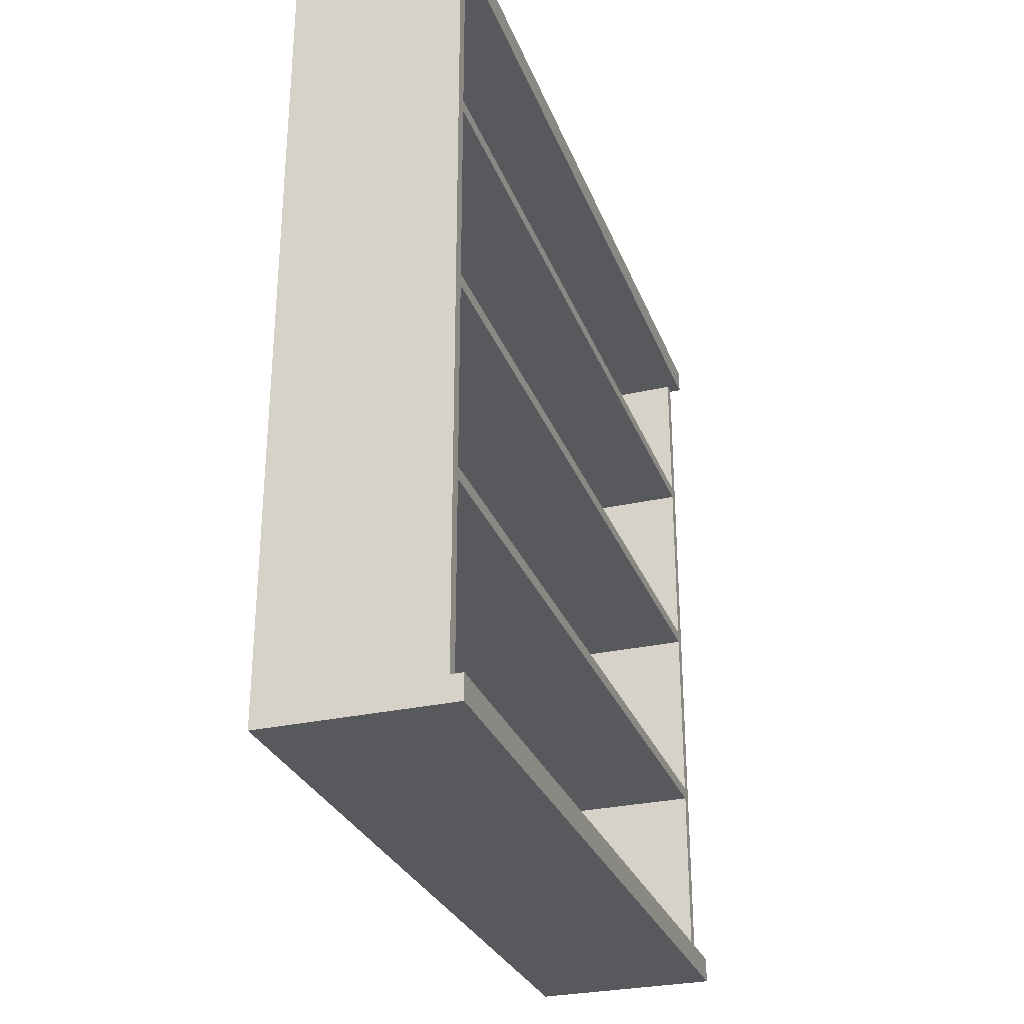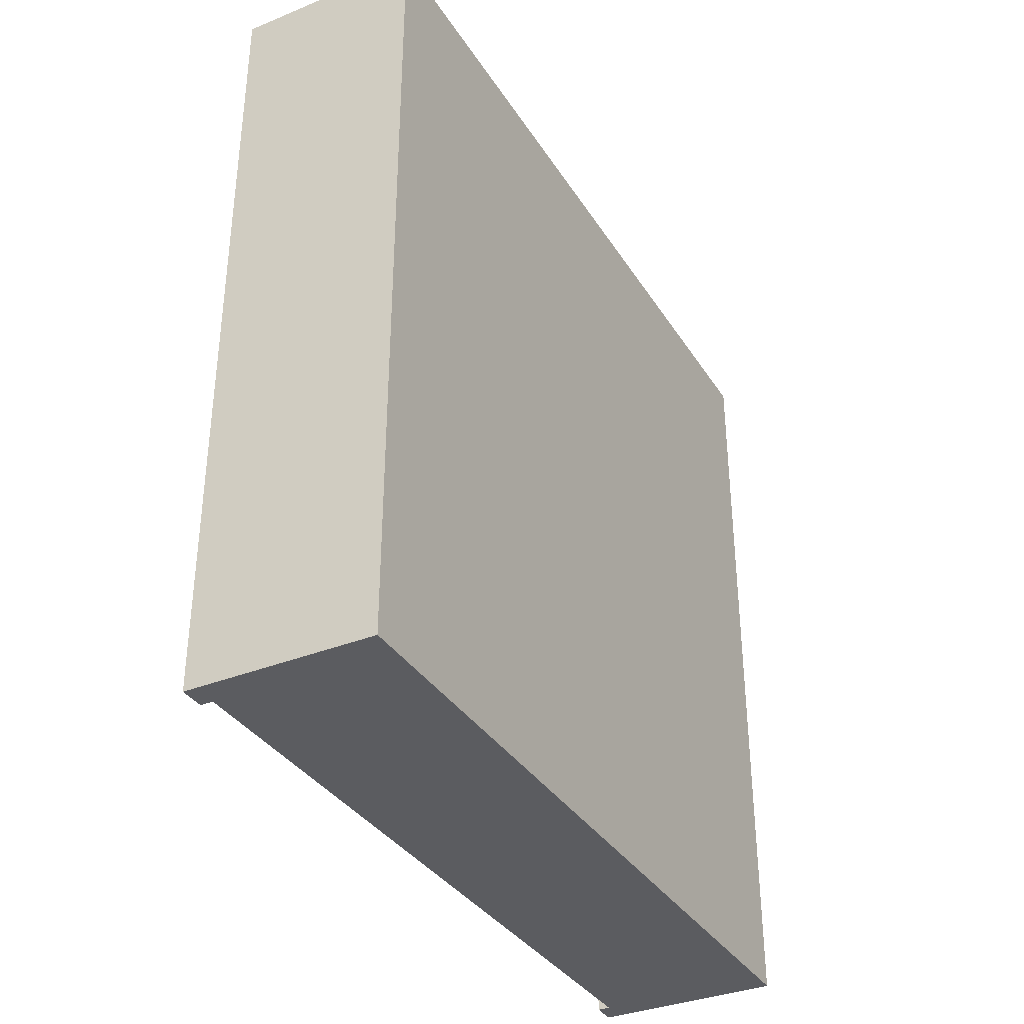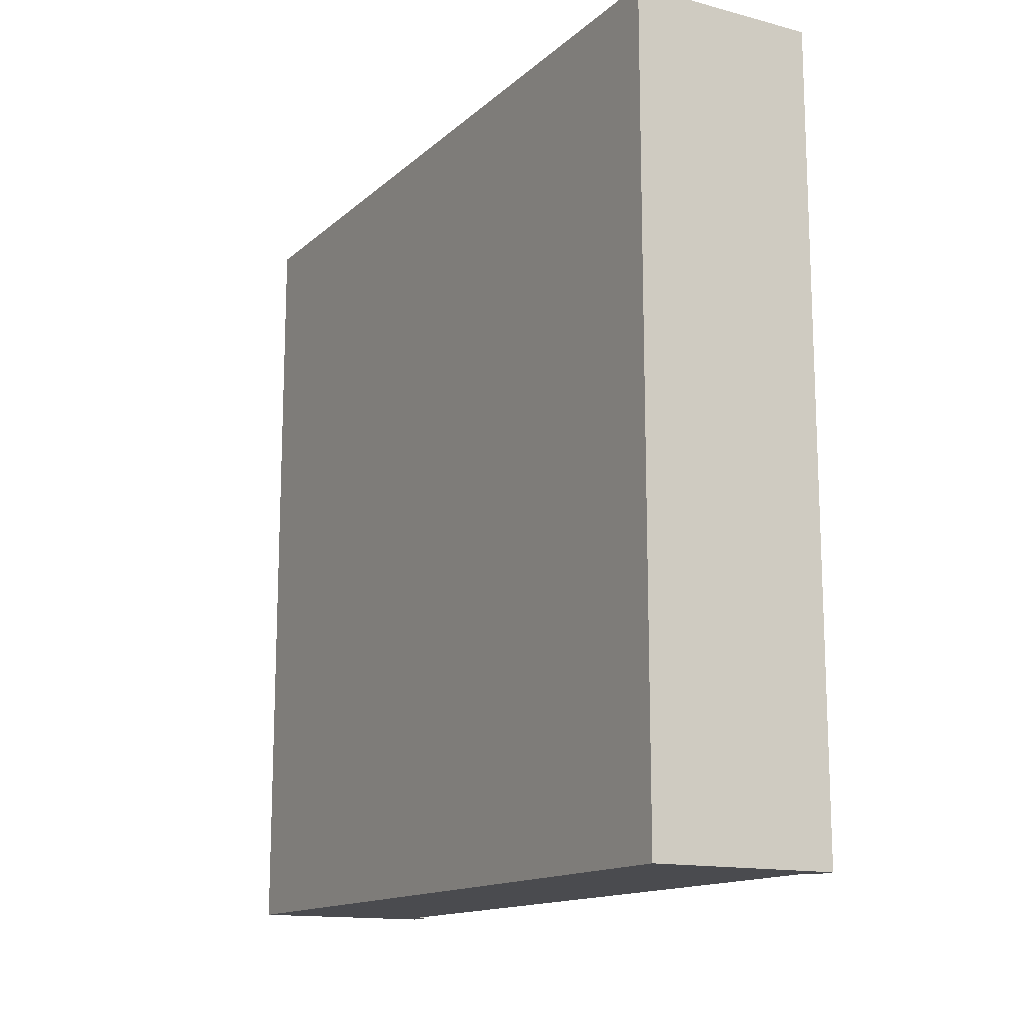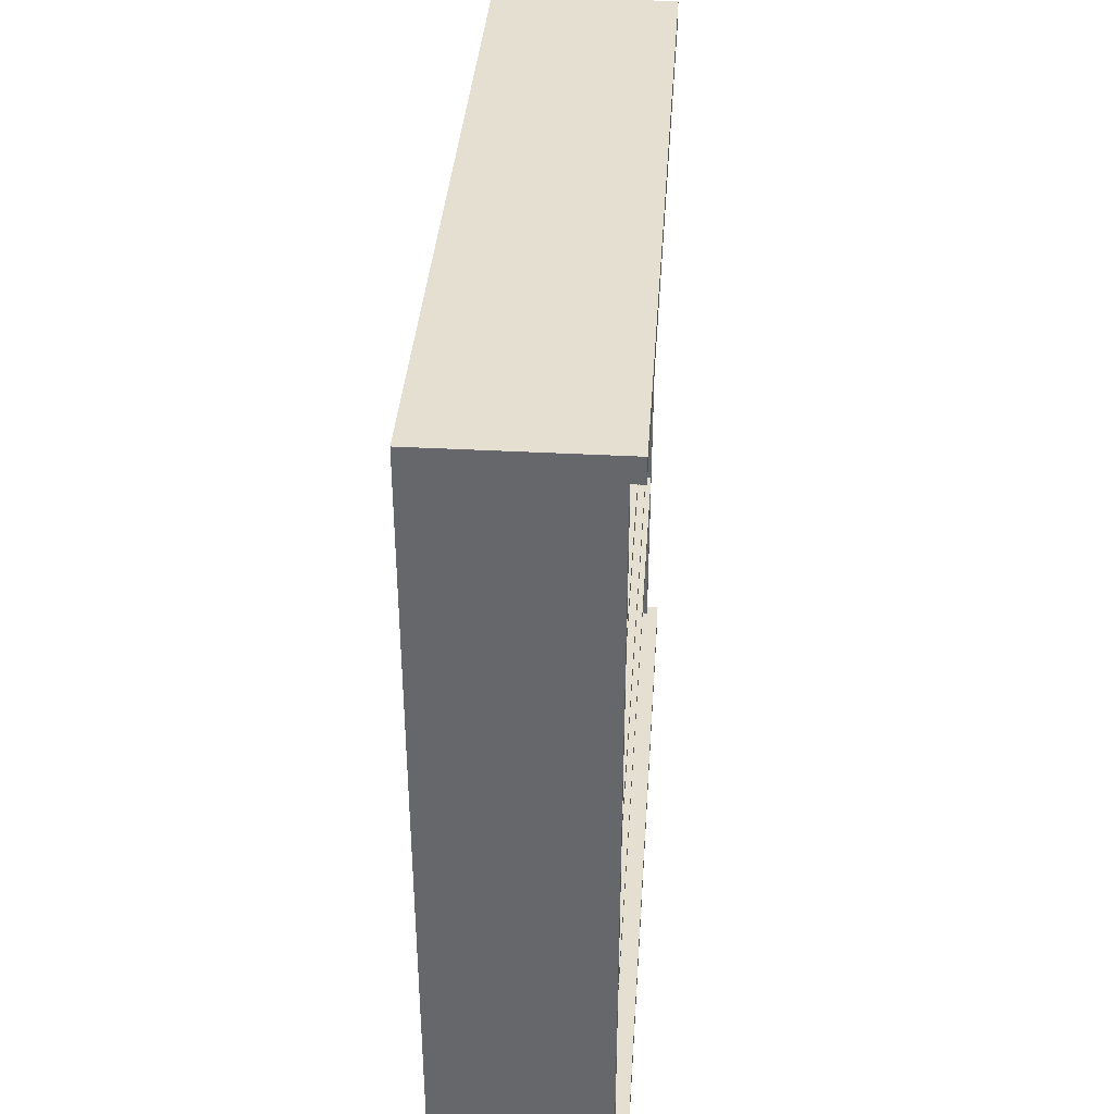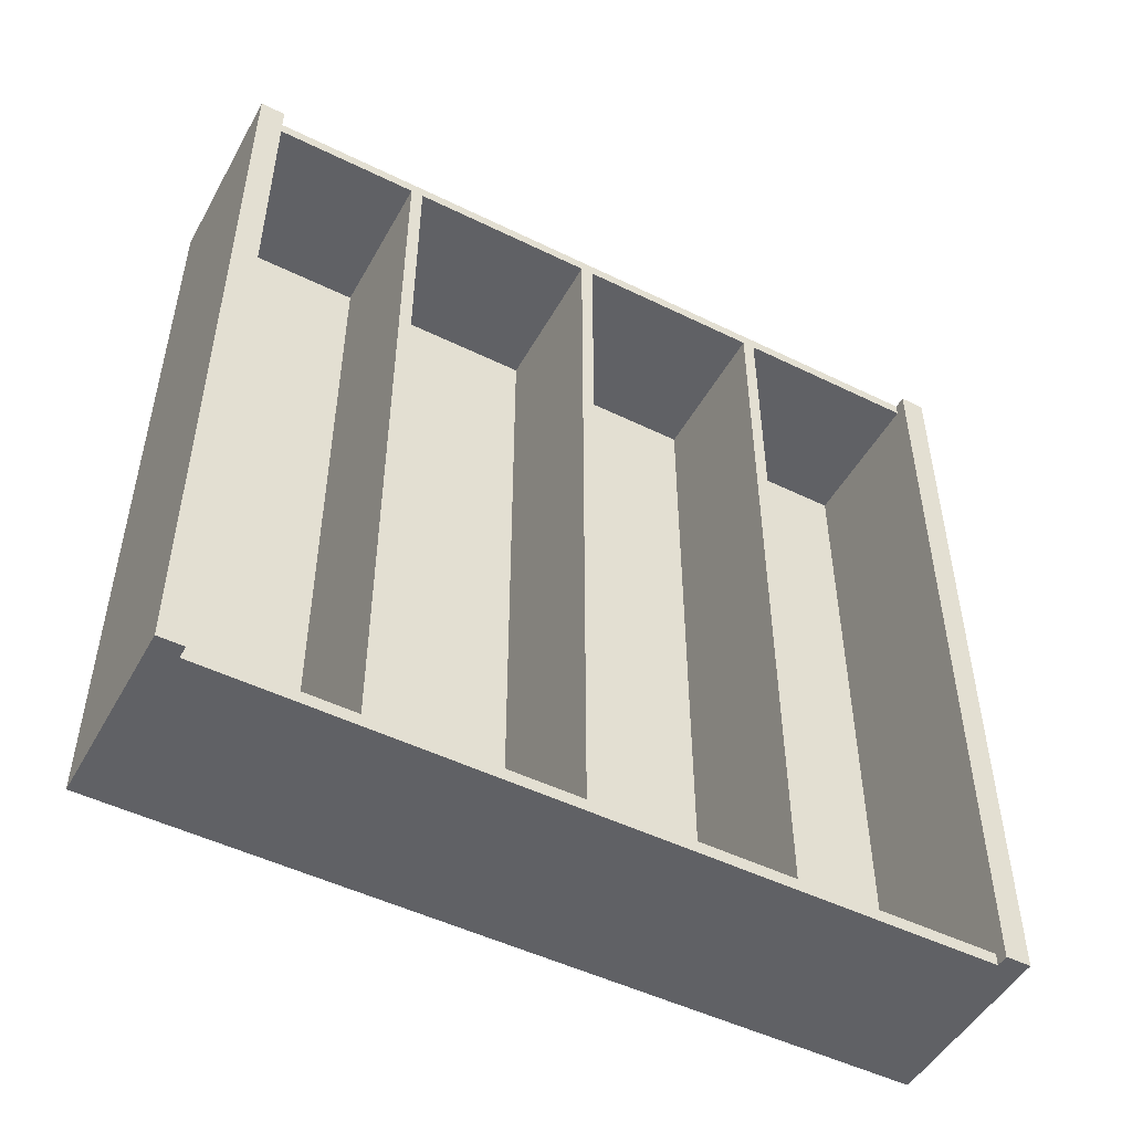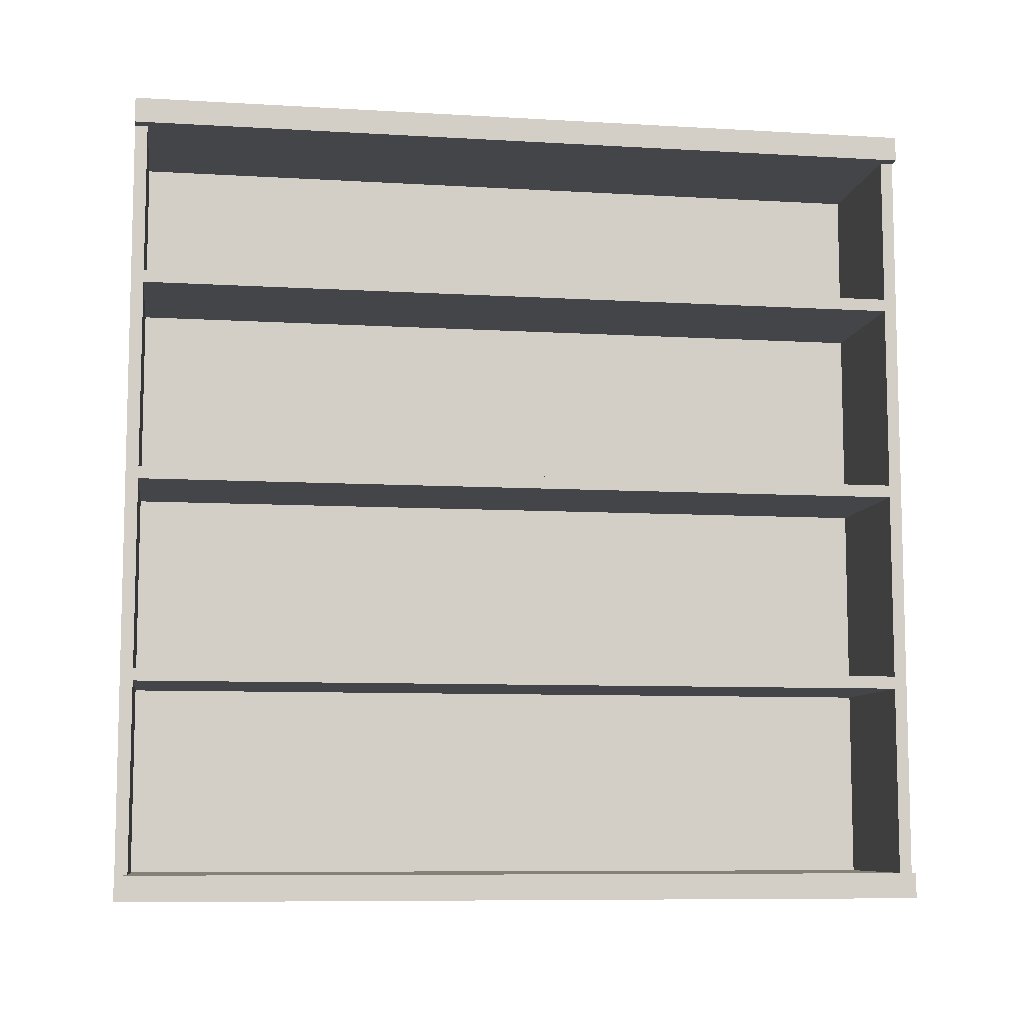
<metadata>
{"format":"obj","ext":"obj","renderer":"f3d","projection":"perspective","resolution":1024,"background":"white","views":[{"elev":-29.2,"azim":-161.5,"up":"+Y"},{"elev":-35.3,"azim":28.2,"up":"+Z"},{"elev":-14.3,"azim":150.4,"up":"+Z"},{"elev":37.3,"azim":-176.0,"up":"+Y"},{"elev":-49.6,"azim":-118.4,"up":"+Z"},{"elev":-8.6,"azim":-99.0,"up":"+Y"}]}
</metadata>
<code>
g Menu Scene 03-29
v -7.5 0 32
v -7.5 0 -32
v -7.5 2 32
v -7.5 2 -32
v -7.5 62 32
v -7.5 62 -32
v -7.5 64 32
v -7.5 64 -32
v -6.5 2 32
v -6.5 2 31
v -6.5 2 -31
v -6.5 2 -32
v -6.5 17 31
v -6.5 17 -31
v -6.5 18 31
v -6.5 18 -31
v -6.5 33 31
v -6.5 33 -31
v -6.5 34 31
v -6.5 34 -31
v -6.5 49 31
v -6.5 49 -31
v -6.5 50 31
v -6.5 50 -31
v -6.5 62 32
v -6.5 62 31
v -6.5 62 -31
v -6.5 62 -32
v 5.5 2 31
v 5.5 2 -31
v 5.5 17 31
v 5.5 17 -31
v 5.5 18 31
v 5.5 18 -31
v 5.5 33 31
v 5.5 33 -31
v 5.5 34 31
v 5.5 34 -31
v 5.5 49 31
v 5.5 49 -31
v 5.5 50 31
v 5.5 50 -31
v 5.5 62 31
v 5.5 62 -31
v 7.5 0 32
v 7.5 0 -32
v 7.5 64 32
v 7.5 64 -32
v -7.5 0 32
v -7.5 2 32
v -7.5 62 32
v -7.5 64 32
v -6.5 2 32
v -6.5 62 32
v -5.5 0 32
v -5.5 63 32
v -4.5 0 32
v -4.5 63 32
v 7.5 0 32
v 7.5 64 32
v -6.5 2 -31
v -6.5 17 -31
v -6.5 18 -31
v -6.5 33 -31
v -6.5 34 -31
v -6.5 49 -31
v -6.5 50 -31
v -6.5 62 -31
v -5.5 2 -31
v -5.5 17 -31
v -5.5 18 -31
v -5.5 33 -31
v -5.5 34 -31
v -5.5 49 -31
v -5.5 50 -31
v -5.5 62 -31
v -4.5 2 -31
v -4.5 17 -31
v -4.5 18 -31
v -4.5 33 -31
v -4.5 34 -31
v -4.5 49 -31
v -4.5 50 -31
v -4.5 62 -31
v 5.5 2 -31
v 5.5 17 -31
v 5.5 18 -31
v 5.5 33 -31
v 5.5 34 -31
v 5.5 49 -31
v 5.5 50 -31
v 5.5 62 -31
v -6.5 2 31
v -6.5 17 31
v -6.5 18 31
v -6.5 33 31
v -6.5 34 31
v -6.5 49 31
v -6.5 50 31
v -6.5 62 31
v -5.5 2 31
v -5.5 17 31
v -5.5 18 31
v -5.5 33 31
v -5.5 34 31
v -5.5 49 31
v -5.5 50 31
v -5.5 62 31
v -4.5 2 31
v -4.5 17 31
v -4.5 18 31
v -4.5 33 31
v -4.5 34 31
v -4.5 49 31
v -4.5 50 31
v -4.5 62 31
v 5.5 2 31
v 5.5 17 31
v 5.5 18 31
v 5.5 33 31
v 5.5 34 31
v 5.5 49 31
v 5.5 50 31
v 5.5 62 31
v -7.5 0 -32
v -7.5 2 -32
v -7.5 62 -32
v -7.5 64 -32
v -6.5 2 -32
v -6.5 62 -32
v -5.5 0 -32
v -5.5 63 -32
v -4.5 0 -32
v -4.5 63 -32
v 7.5 0 -32
v 7.5 64 -32
v -7.5 0 32
v -5.5 0 32
v -4.5 0 32
v 7.5 0 32
v -7.5 0 -32
v -5.5 0 -32
v -4.5 0 -32
v 7.5 0 -32
v -6.5 17 31
v -5.5 17 31
v -4.5 17 31
v 5.5 17 31
v -6.5 17 -31
v -5.5 17 -31
v -4.5 17 -31
v 5.5 17 -31
v -6.5 33 31
v -5.5 33 31
v -4.5 33 31
v 5.5 33 31
v -6.5 33 -31
v -5.5 33 -31
v -4.5 33 -31
v 5.5 33 -31
v -6.5 49 31
v -5.5 49 31
v -4.5 49 31
v 5.5 49 31
v -6.5 49 -31
v -5.5 49 -31
v -4.5 49 -31
v 5.5 49 -31
v -7.5 62 32
v -6.5 62 32
v -6.5 62 31
v -5.5 62 31
v -4.5 62 31
v 5.5 62 31
v -6.5 62 -31
v -5.5 62 -31
v -4.5 62 -31
v 5.5 62 -31
v -7.5 62 -32
v -6.5 62 -32
v -7.5 2 32
v -6.5 2 32
v -6.5 2 31
v -5.5 2 31
v -4.5 2 31
v 5.5 2 31
v -6.5 2 -31
v -5.5 2 -31
v -4.5 2 -31
v 5.5 2 -31
v -7.5 2 -32
v -6.5 2 -32
v -6.5 18 31
v -5.5 18 31
v -4.5 18 31
v 5.5 18 31
v -6.5 18 -31
v -5.5 18 -31
v -4.5 18 -31
v 5.5 18 -31
v -6.5 34 31
v -5.5 34 31
v -4.5 34 31
v 5.5 34 31
v -6.5 34 -31
v -5.5 34 -31
v -4.5 34 -31
v 5.5 34 -31
v -6.5 50 31
v -5.5 50 31
v -4.5 50 31
v 5.5 50 31
v -6.5 50 -31
v -5.5 50 -31
v -4.5 50 -31
v 5.5 50 -31
v -7.5 64 32
v 7.5 64 32
v -7.5 64 -32
v 7.5 64 -32
f 3 2 1
f 4 2 3
f 7 6 5
f 8 6 7
f 13 10 9
f 14 12 11
f 15 13 9
f 15 14 13
f 16 12 14
f 16 14 15
f 17 15 9
f 18 12 16
f 19 17 9
f 19 18 17
f 20 12 18
f 20 18 19
f 21 19 9
f 22 12 20
f 23 21 9
f 23 22 21
f 24 12 22
f 24 22 23
f 25 23 9
f 26 23 25
f 27 12 24
f 28 12 27
f 31 30 29
f 32 30 31
f 35 34 33
f 36 34 35
f 39 38 37
f 40 38 39
f 43 42 41
f 44 42 43
f 45 46 47
f 47 46 48
f 53 50 49
f 54 52 51
f 55 53 49
f 55 54 53
f 56 52 54
f 56 54 55
f 57 56 55
f 58 52 56
f 58 56 57
f 59 58 57
f 60 52 58
f 60 58 59
f 69 62 61
f 70 62 69
f 71 64 63
f 72 64 71
f 73 66 65
f 74 66 73
f 75 68 67
f 76 68 75
f 77 70 69
f 78 70 77
f 79 72 71
f 80 72 79
f 81 74 73
f 82 74 81
f 83 76 75
f 84 76 83
f 85 78 77
f 86 78 85
f 87 80 79
f 88 80 87
f 89 82 81
f 90 82 89
f 91 84 83
f 92 84 91
f 93 94 101
f 101 94 102
f 95 96 103
f 103 96 104
f 97 98 105
f 105 98 106
f 99 100 107
f 107 100 108
f 101 102 109
f 109 102 110
f 103 104 111
f 111 104 112
f 105 106 113
f 113 106 114
f 107 108 115
f 115 108 116
f 109 110 117
f 117 110 118
f 111 112 119
f 119 112 120
f 113 114 121
f 121 114 122
f 115 116 123
f 123 116 124
f 125 126 129
f 127 128 130
f 125 129 131
f 129 130 131
f 130 128 132
f 131 130 132
f 131 132 133
f 132 128 134
f 133 132 134
f 133 134 135
f 134 128 136
f 135 134 136
f 141 138 137
f 142 139 138
f 142 138 141
f 143 140 139
f 143 139 142
f 144 140 143
f 149 146 145
f 150 147 146
f 150 146 149
f 151 148 147
f 151 147 150
f 152 148 151
f 157 154 153
f 158 155 154
f 158 154 157
f 159 156 155
f 159 155 158
f 160 156 159
f 165 162 161
f 166 163 162
f 166 162 165
f 167 164 163
f 167 163 166
f 168 164 167
f 171 170 169
f 175 171 169
f 175 172 171
f 176 173 172
f 176 172 175
f 177 174 173
f 177 173 176
f 178 174 177
f 179 175 169
f 180 175 179
f 181 182 183
f 181 183 187
f 183 184 187
f 184 185 188
f 187 184 188
f 185 186 189
f 188 185 189
f 189 186 190
f 181 187 191
f 191 187 192
f 193 194 197
f 194 195 198
f 197 194 198
f 195 196 199
f 198 195 199
f 199 196 200
f 201 202 205
f 202 203 206
f 205 202 206
f 203 204 207
f 206 203 207
f 207 204 208
f 209 210 213
f 210 211 214
f 213 210 214
f 211 212 215
f 214 211 215
f 215 212 216
f 217 218 219
f 219 218 220

</code>
